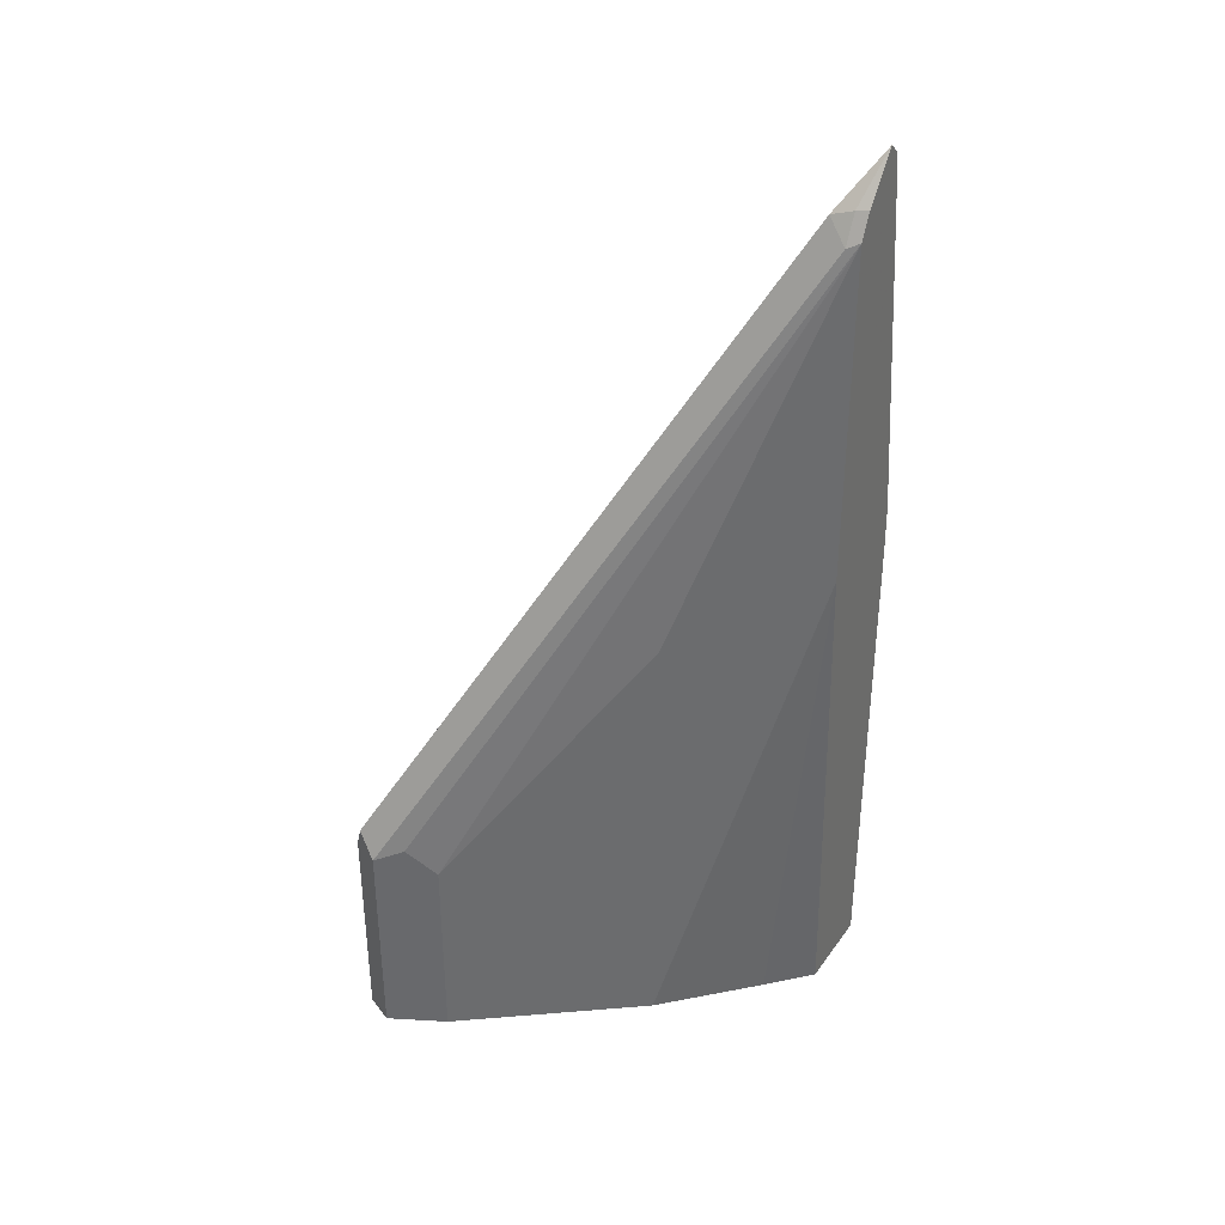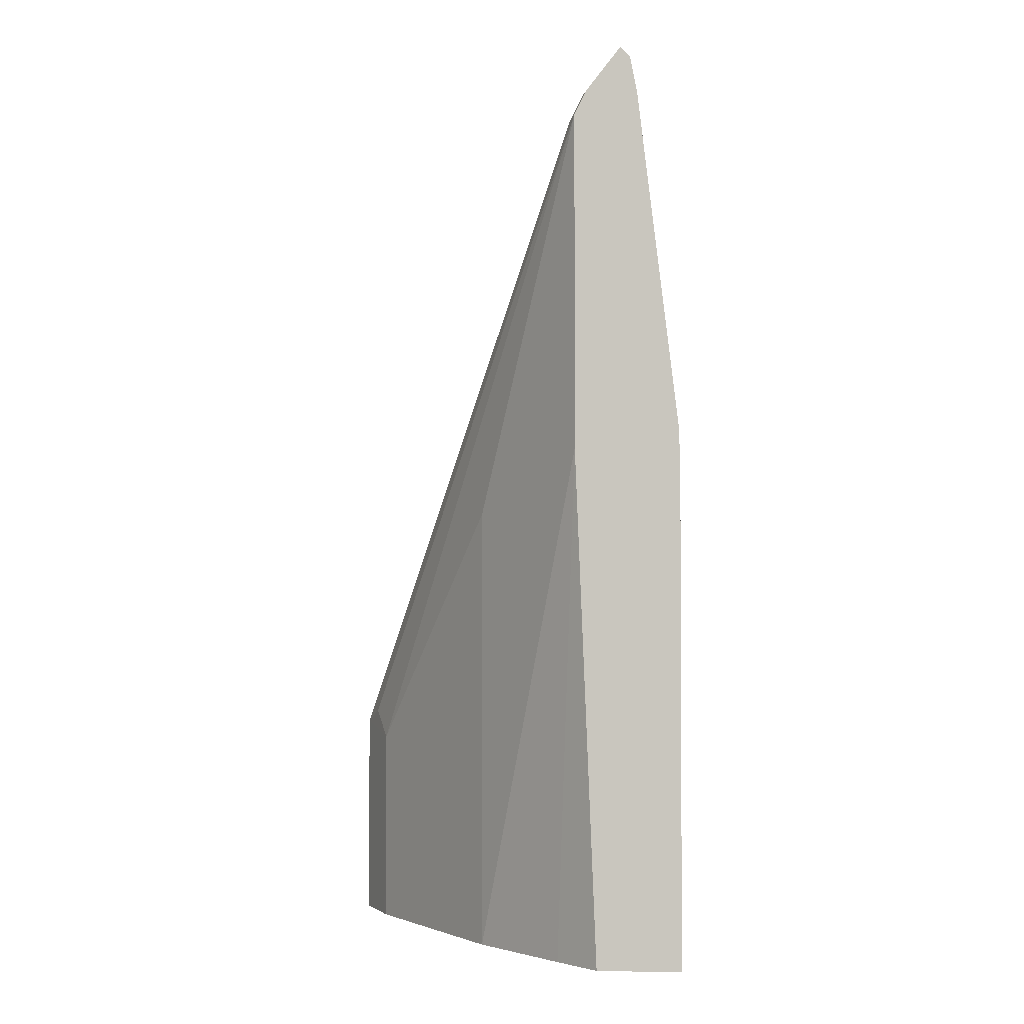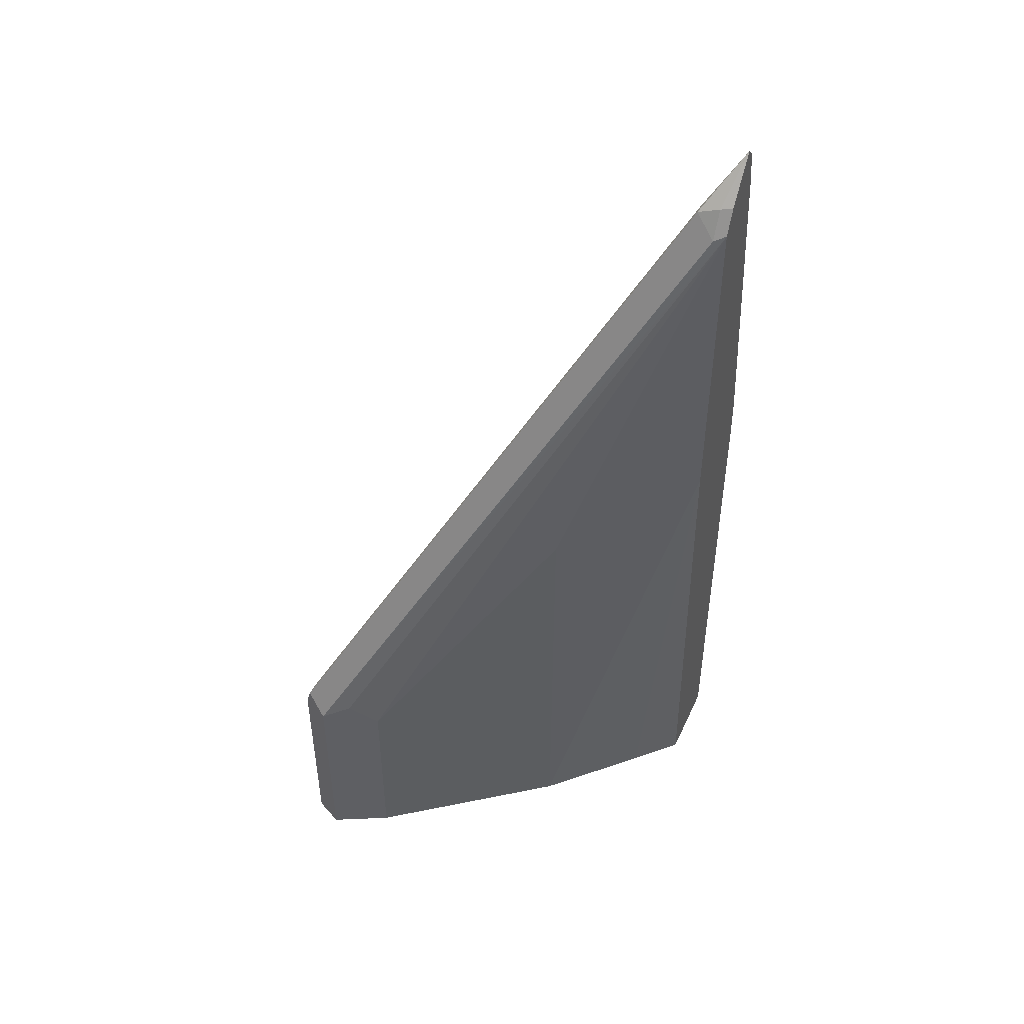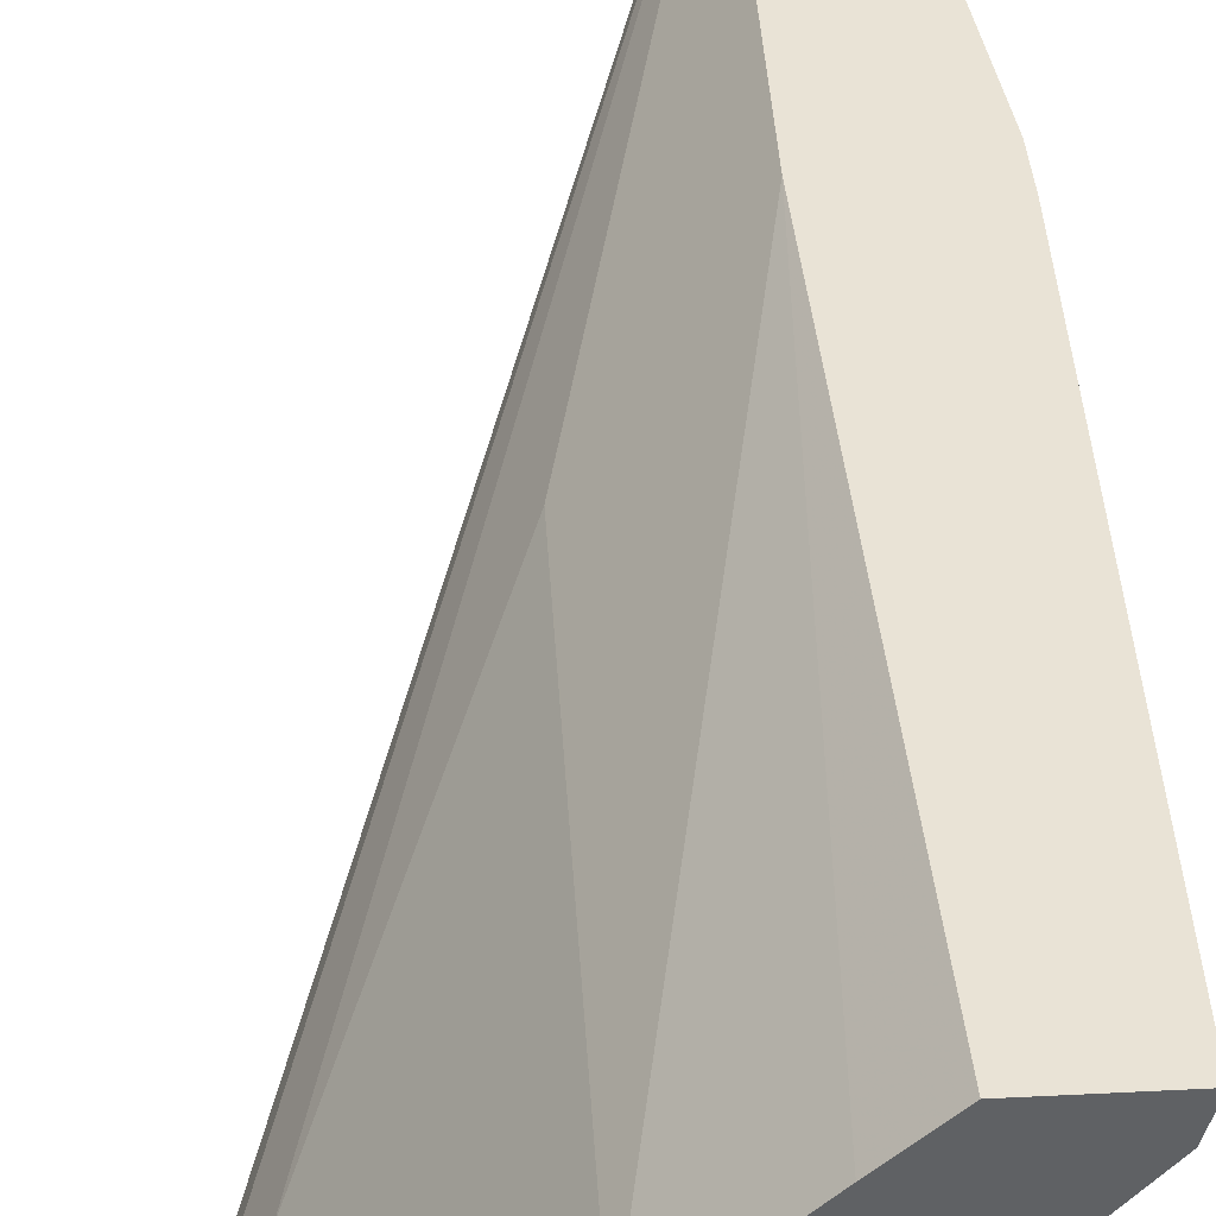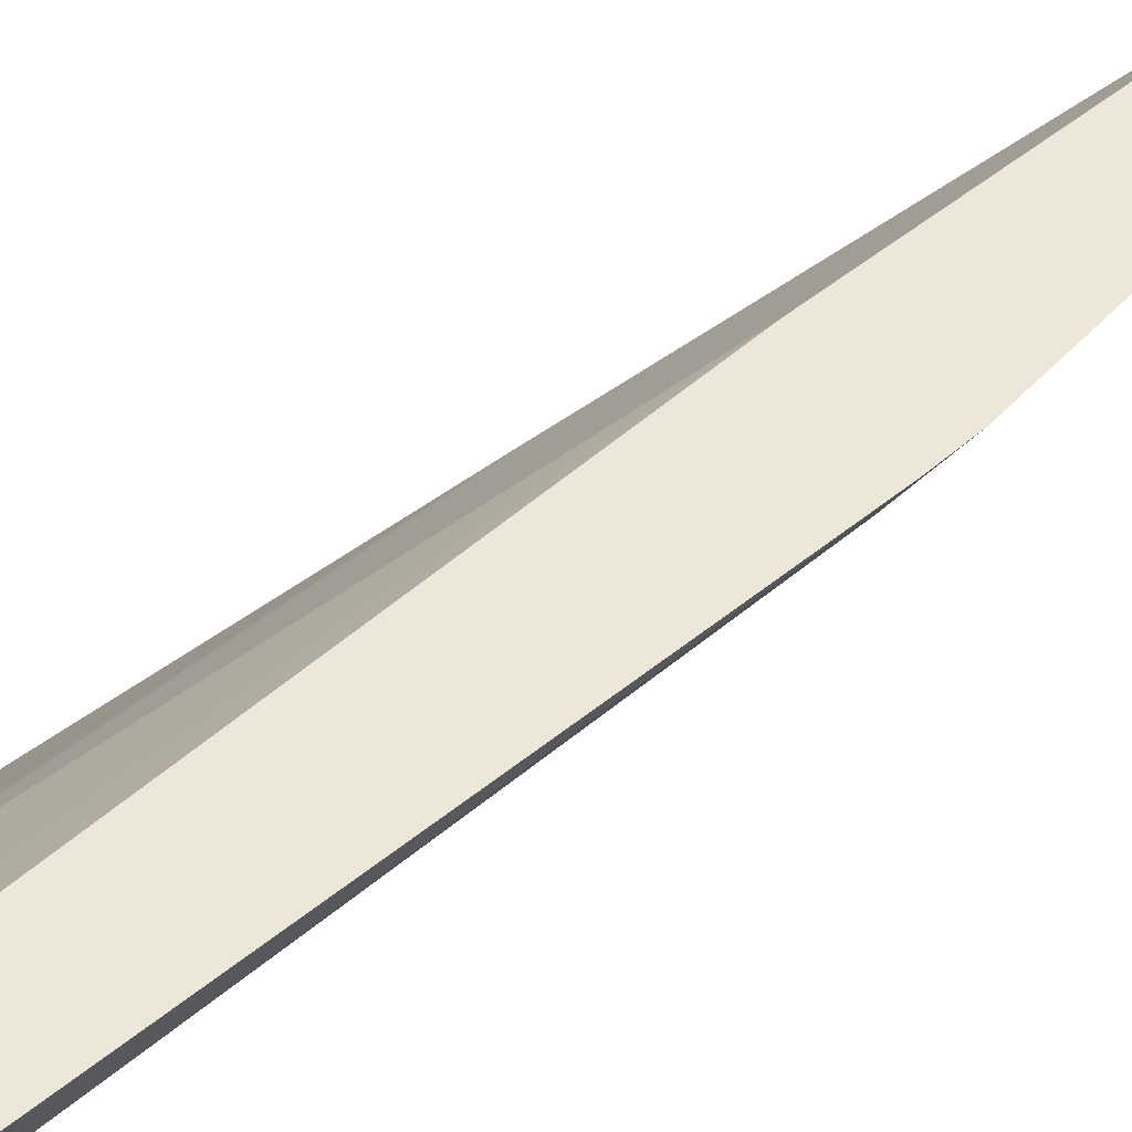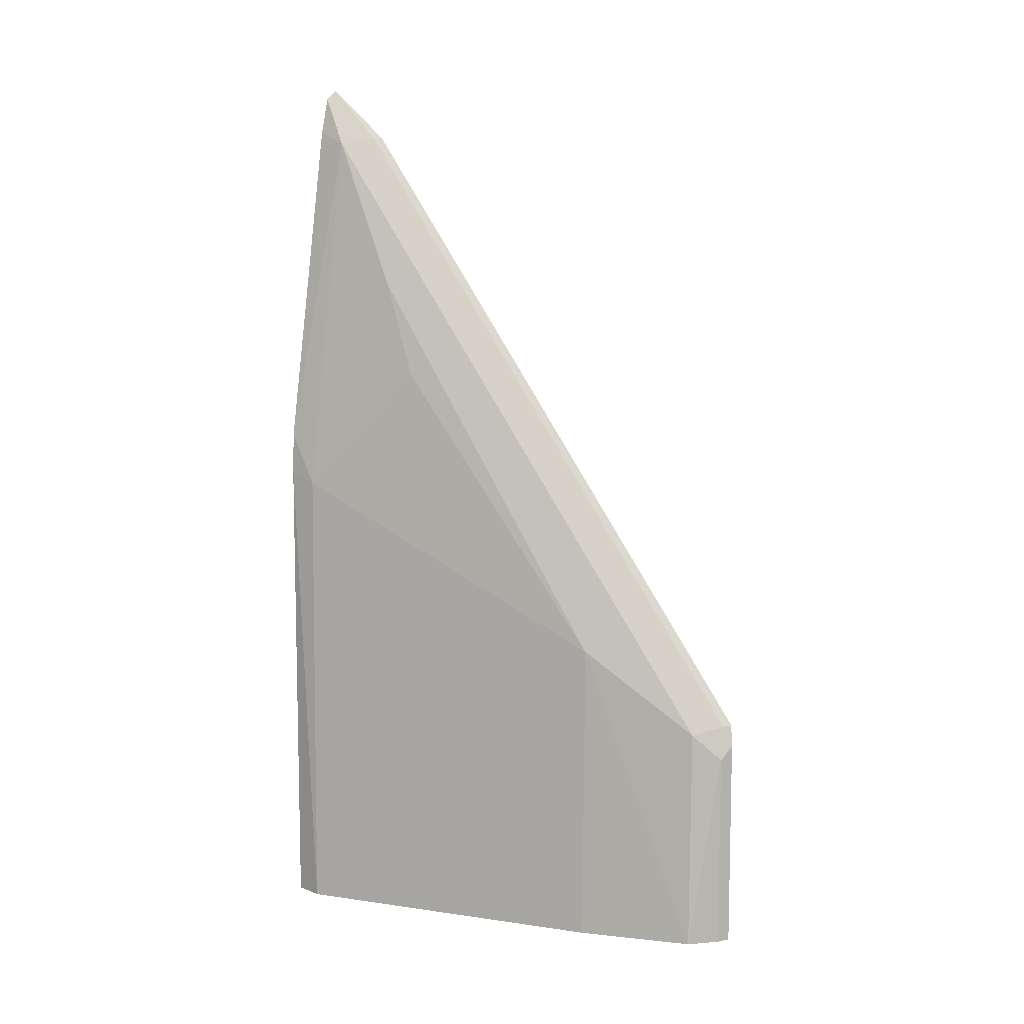
<metadata>
{"format":"obj","ext":"obj","renderer":"f3d","projection":"perspective","resolution":1024,"background":"white","views":[{"elev":36.8,"azim":120.8,"up":"+Z"},{"elev":-2.0,"azim":-175.9,"up":"+Z"},{"elev":47.8,"azim":113.9,"up":"+Z"},{"elev":42.1,"azim":176.5,"up":"+Y"},{"elev":49.7,"azim":-132.1,"up":"+Y"},{"elev":8.9,"azim":-28.8,"up":"+Z"}]}
</metadata>
<code>
v 0.5823 -0.351 -0.4172
v 0.5967 -0.3649 -0.4172
v 0.5528 -0.351 -0.4172
v 0.5897 -0.351 -0.2347
v 0.6115 -0.3797 -0.4172
v 0.5556 -0.3616 -0.4172
v 0.5528 -0.351 -0.2421
v 0.5897 -0.351 -0.1164
v 0.6262 -0.3945 -0.4172
v 0.6296 -0.4503 -0.4172
v 0.5572 -0.36 -0.2466
v 0.5532 -0.351 -0.2278
v 0.6262 -0.3945 -0.2564
v 0.5868 -0.351 -0.1105
v 0.5868 -0.3551 -0.1085
v 0.5917 -0.3551 -0.1184
v 0.6805 -0.4734 -0.3402
v 0.6756 -0.4635 -0.3353
v 0.6706 -0.4537 -0.3452
v 0.6706 -0.4537 -0.4172
v 0.6592 -0.4799 -0.4172
v 0.6312 -0.4487 -0.3057
v 0.5868 -0.3896 -0.2022
v 0.5819 -0.3797 -0.1677
v 0.572 -0.36 -0.1134
v 0.5676 -0.351 -0.1089
v 0.5855 -0.351 -0.1078
v 0.5735 -0.351 -0.09262
v 0.588 -0.3624 -0.111
v 0.6768 -0.4808 -0.3328
v 0.6756 -0.4833 -0.3402
v 0.6805 -0.4734 -0.4172
v 0.6716 -0.4556 -0.4172
v 0.6706 -0.4833 -0.4172
v 0.6706 -0.4833 -0.3452
v 0.6608 -0.4783 -0.3353
v 0.646 -0.4635 -0.3205
v 0.5843 -0.3624 -0.111
v 0.57 -0.351 -0.09608
v 0.6731 -0.4808 -0.3328
v 0.6756 -0.4833 -0.4172
f 19 33 20
f 17 29 30
f 17 19 18
f 17 33 19
f 17 32 33
f 17 41 32
f 17 31 41
f 11 24 25
f 16 29 17
f 15 29 16
f 15 28 29
f 15 27 28
f 14 27 15
f 12 25 26
f 11 25 12
f 21 34 35
f 17 30 31
f 21 35 36
f 25 36 40
f 21 37 22
f 11 23 24
f 31 34 41
f 31 35 34
f 31 36 35
f 31 40 36
f 30 40 31
f 29 40 30
f 29 38 40
f 28 38 29
f 25 40 38
f 25 37 36
f 25 39 26
f 25 28 39
f 25 38 28
f 24 37 25
f 22 24 23
f 22 37 24
f 21 36 37
f 11 22 23
f 10 22 11
f 10 21 22
f 1 28 27
f 1 39 28
f 1 26 39
f 1 12 26
f 1 7 12
f 1 3 7
f 1 10 6
f 1 27 14
f 1 21 10
f 1 41 34
f 1 32 41
f 1 33 32
f 1 20 33
f 1 9 20
f 1 5 9
f 1 2 5
f 1 34 21
f 1 14 8
f 1 6 3
f 1 4 2
f 1 8 4
f 9 13 19
f 8 19 13
f 8 18 19
f 8 17 18
f 8 16 17
f 8 15 16
f 8 14 15
f 9 19 20
f 6 11 7
f 6 10 11
f 4 9 5
f 4 13 9
f 4 8 13
f 3 6 7
f 2 4 5
f 7 11 12

</code>
